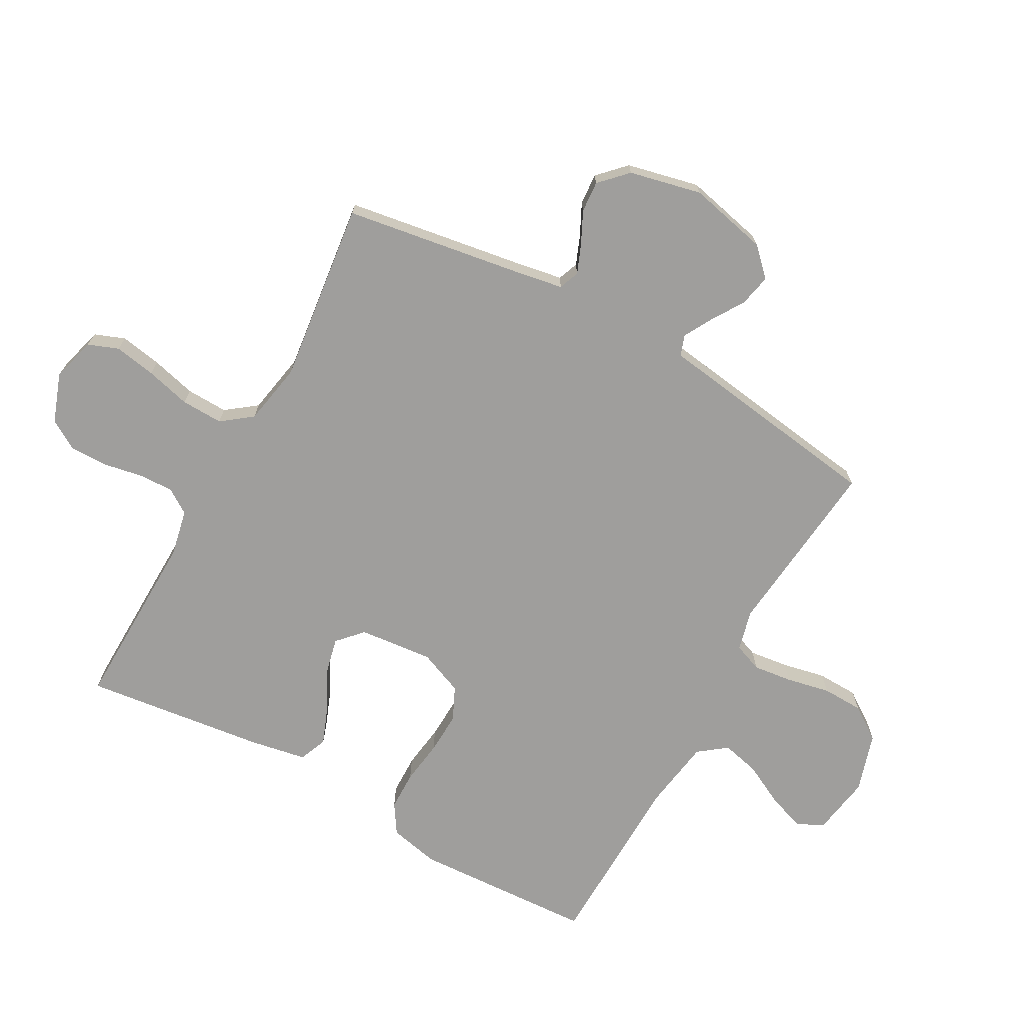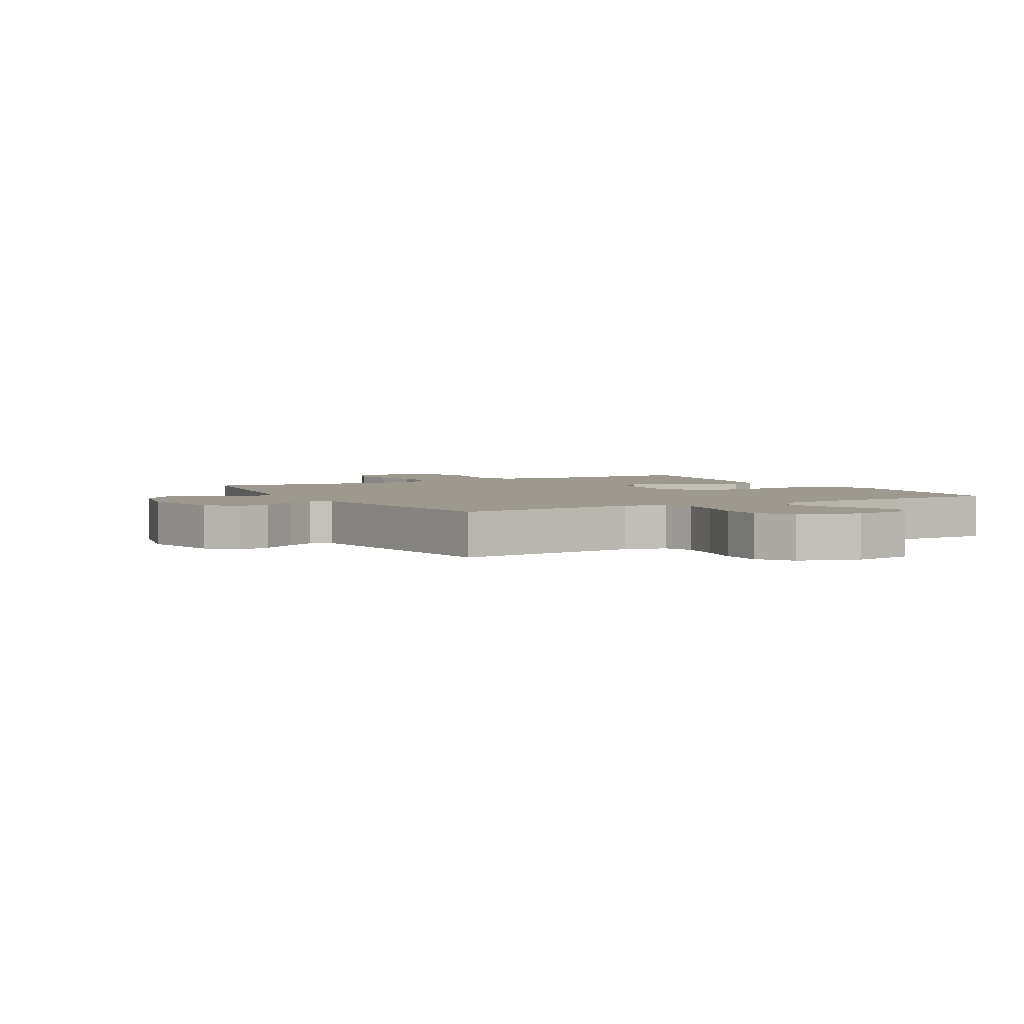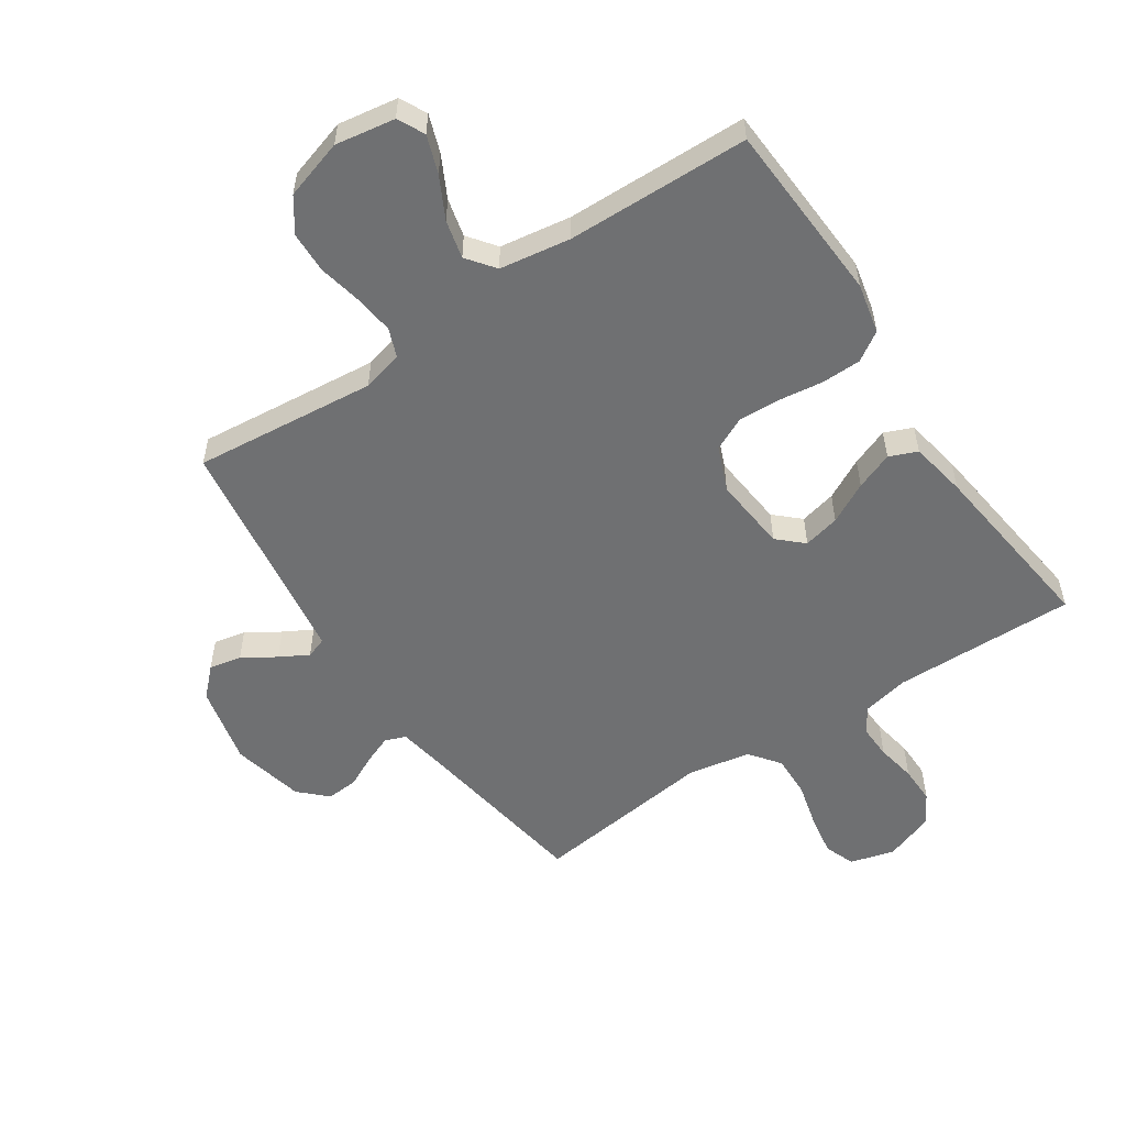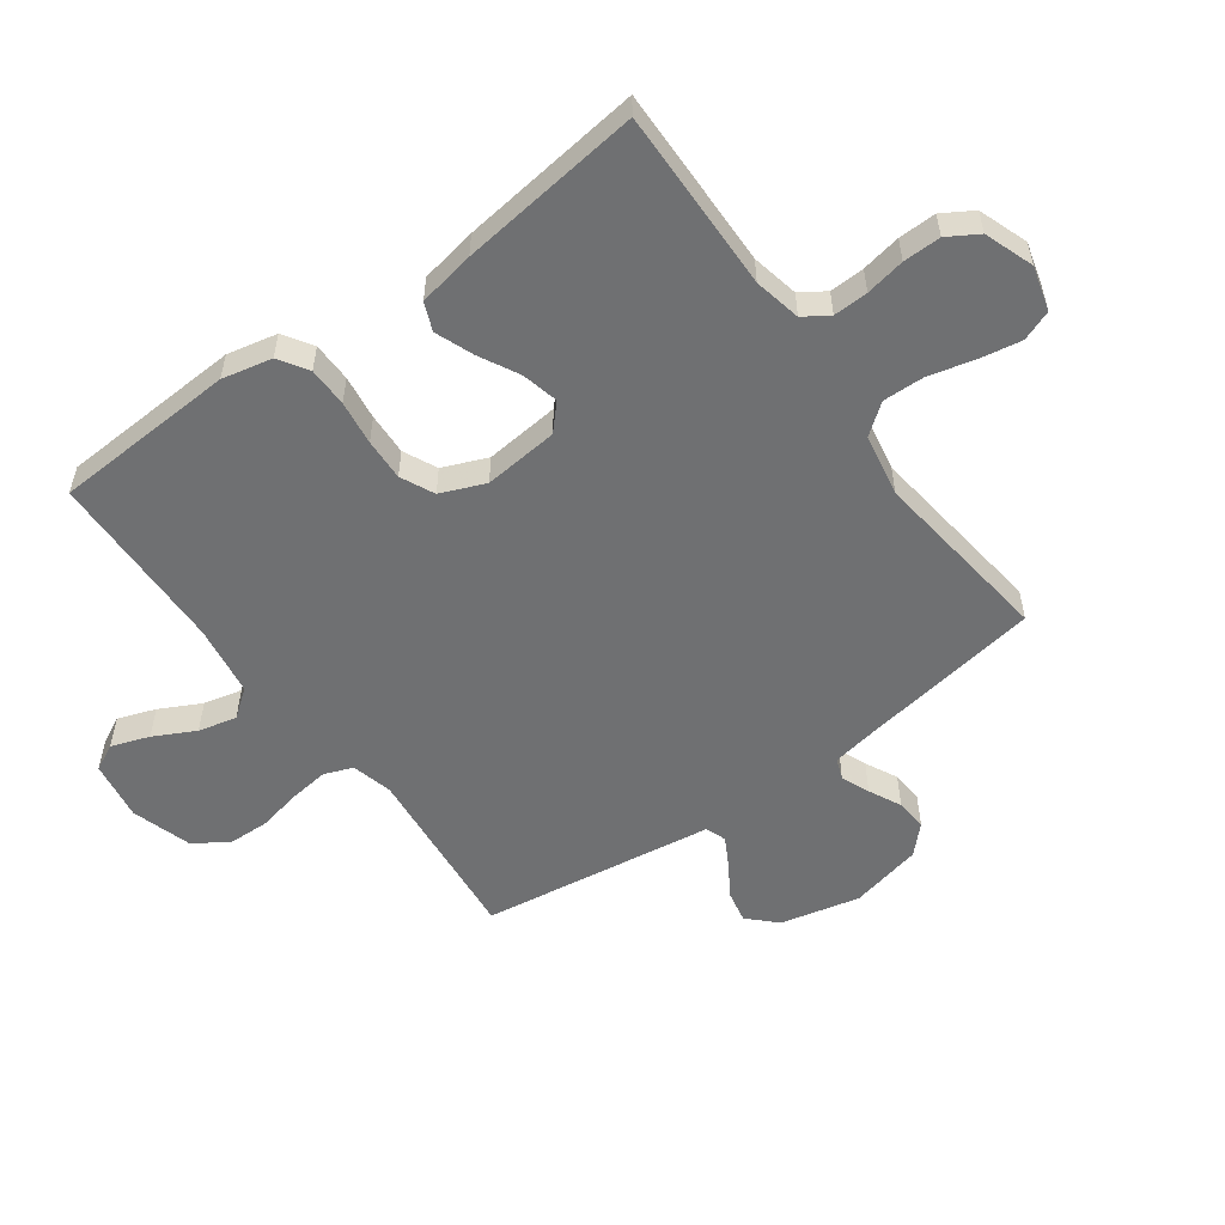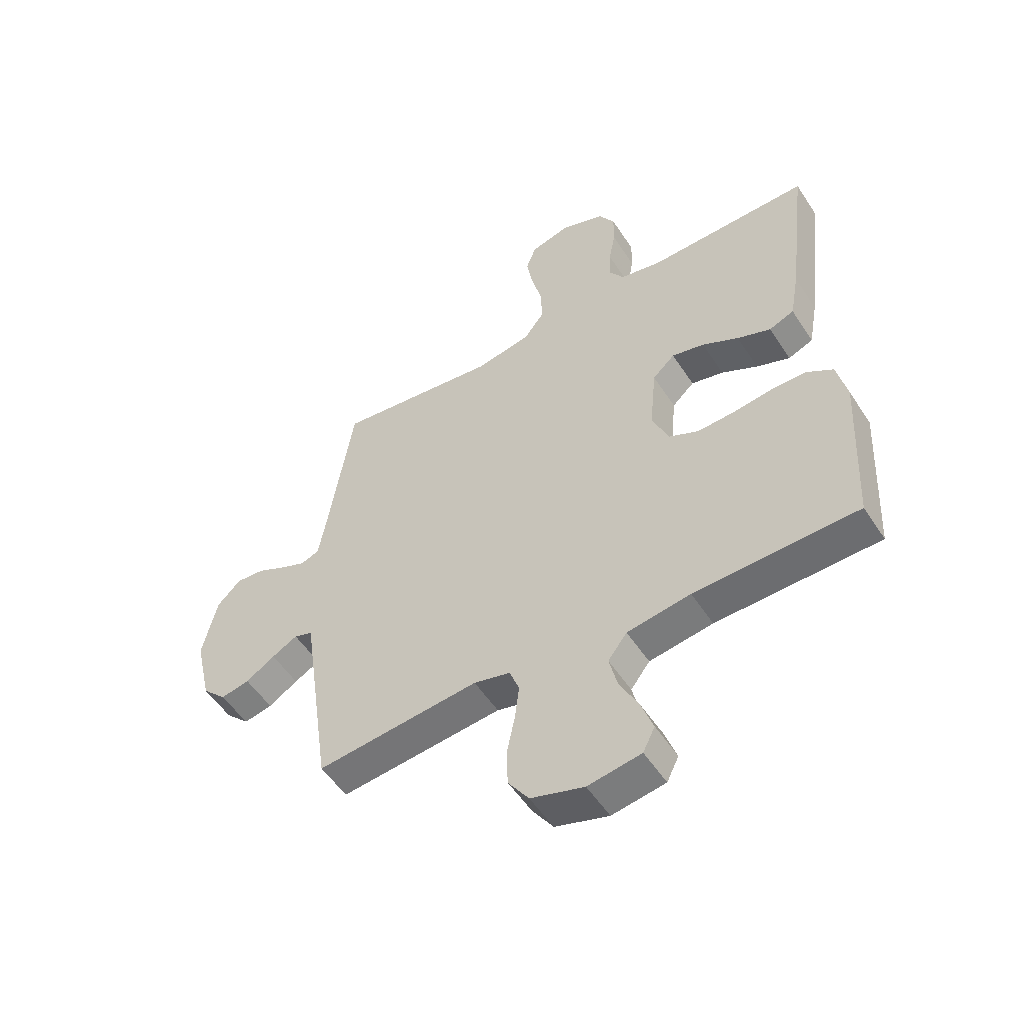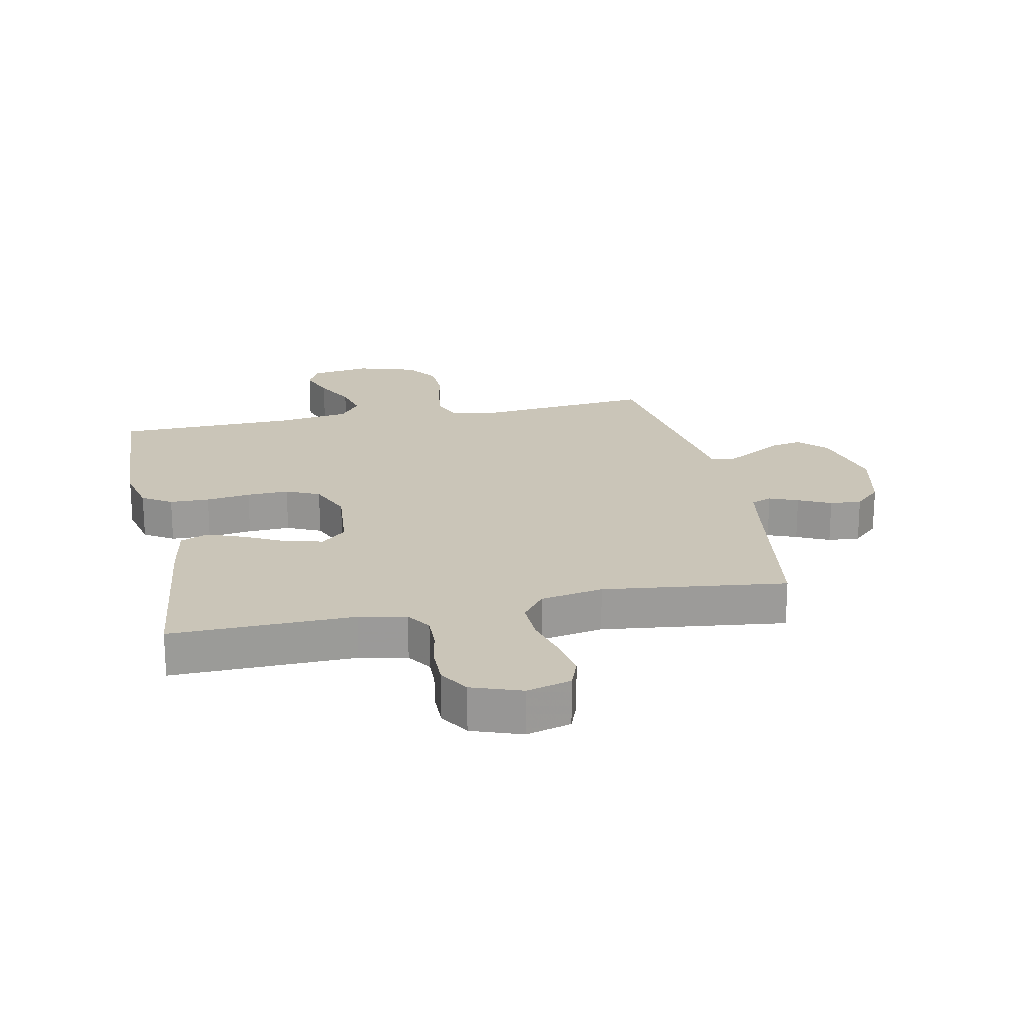
<metadata>
{"format":"obj","ext":"obj","renderer":"f3d","projection":"perspective","resolution":1024,"background":"white","views":[{"elev":-71.0,"azim":61.0,"up":"+Y"},{"elev":3.3,"azim":151.1,"up":"+Y"},{"elev":-54.8,"azim":-146.2,"up":"+Y"},{"elev":-54.8,"azim":-54.0,"up":"+Y"},{"elev":-53.2,"azim":-147.6,"up":"+Z"},{"elev":20.5,"azim":-11.8,"up":"+Y"}]}
</metadata>
<code>
v -0.5 0.07 -0.5
v -0.516 0.07 -0.2
v -0.498 0.07 -0.118
v -0.45 0.07 -0.087
v -0.385 0.07 -0.086
v -0.312 0.07 -0.096
v -0.243 0.07 -0.099
v -0.188 0.07 -0.073
v -0.158 0.07 0
v -0.17 0.07 0.123
v -0.211 0.07 0.161
v -0.271 0.07 0.147
v -0.338 0.07 0.112
v -0.4 0.07 0.088
v -0.446 0.07 0.107
v -0.463 0.07 0.2
v -0.5 0.07 0.5
v -0.2 0.07 0.494
v -0.123 0.07 0.51
v -0.096 0.07 0.551
v -0.098 0.07 0.608
v -0.11 0.07 0.673
v -0.111 0.07 0.735
v -0.081 0.07 0.785
v 0 0.07 0.814
v 0.073 0.07 0.794
v 0.092 0.07 0.744
v 0.08 0.07 0.675
v 0.061 0.07 0.601
v 0.059 0.07 0.532
v 0.097 0.07 0.482
v 0.2 0.07 0.463
v 0.5 0.07 0.5
v 0.547 0.07 0.2
v 0.56 0.07 0.126
v 0.594 0.07 0.113
v 0.641 0.07 0.132
v 0.694 0.07 0.158
v 0.746 0.07 0.162
v 0.79 0.07 0.119
v 0.817 0.07 0
v 0.787 0.07 -0.131
v 0.743 0.07 -0.175
v 0.69 0.07 -0.164
v 0.636 0.07 -0.13
v 0.589 0.07 -0.104
v 0.555 0.07 -0.116
v 0.543 0.07 -0.2
v 0.5 0.07 -0.5
v 0.2 0.07 -0.47
v 0.133 0.07 -0.487
v 0.115 0.07 -0.534
v 0.123 0.07 -0.599
v 0.138 0.07 -0.671
v 0.136 0.07 -0.739
v 0.098 0.07 -0.794
v 0 0.07 -0.824
v -0.098 0.07 -0.808
v -0.12 0.07 -0.764
v -0.098 0.07 -0.702
v -0.063 0.07 -0.634
v -0.048 0.07 -0.571
v -0.083 0.07 -0.525
v -0.2 0.07 -0.507
v -0.5 0 -0.5
v -0.516 0 -0.2
v -0.498 0 -0.118
v -0.45 0 -0.087
v -0.385 0 -0.086
v -0.312 0 -0.096
v -0.243 0 -0.099
v -0.188 0 -0.073
v -0.158 0 0
v -0.17 0 0.123
v -0.211 0 0.161
v -0.271 0 0.147
v -0.338 0 0.112
v -0.4 0 0.088
v -0.446 0 0.107
v -0.463 0 0.2
v -0.5 0 0.5
v -0.2 0 0.494
v -0.123 0 0.51
v -0.096 0 0.551
v -0.098 0 0.608
v -0.11 0 0.673
v -0.111 0 0.735
v -0.081 0 0.785
v 0 0 0.814
v 0.073 0 0.794
v 0.092 0 0.744
v 0.08 0 0.675
v 0.061 0 0.601
v 0.059 0 0.532
v 0.097 0 0.482
v 0.2 0 0.463
v 0.5 0 0.5
v 0.547 0 0.2
v 0.56 0 0.126
v 0.594 0 0.113
v 0.641 0 0.132
v 0.694 0 0.158
v 0.746 0 0.162
v 0.79 0 0.119
v 0.817 0 0
v 0.787 0 -0.131
v 0.743 0 -0.175
v 0.69 0 -0.164
v 0.636 0 -0.13
v 0.589 0 -0.104
v 0.555 0 -0.116
v 0.543 0 -0.2
v 0.5 0 -0.5
v 0.2 0 -0.47
v 0.133 0 -0.487
v 0.115 0 -0.534
v 0.123 0 -0.599
v 0.138 0 -0.671
v 0.136 0 -0.739
v 0.098 0 -0.794
v 0 0 -0.824
v -0.098 0 -0.808
v -0.12 0 -0.764
v -0.098 0 -0.702
v -0.063 0 -0.634
v -0.048 0 -0.571
v -0.083 0 -0.525
v -0.2 0 -0.507
f 58 59 60 61
f 58 61 62
f 57 58 62
f 56 57 62
f 53 54 55 56
f 52 53 56 62
f 51 52 62 63
f 47 48 49 50
f 47 50 51 63
f 42 43 44 45
f 42 45 46
f 41 42 46
f 40 41 46 47
f 37 38 39 40
f 36 37 40 47
f 32 33 34
f 31 32 34 35
f 26 27 28 29
f 24 25 26 29
f 24 29 30
f 21 22 23 24
f 20 21 24 30
f 19 20 30 31
f 15 16 17 18
f 12 13 14 15
f 11 12 15 18
f 10 11 18 19
f 3 4 5 6
f 3 6 7
f 64 1 2 3
f 64 3 7
f 63 64 7 8
f 35 36 47 63
f 35 63 8 9
f 19 31 35
f 9 10 19 35
f 125 124 123 122
f 126 125 122
f 126 122 121
f 126 121 120
f 120 119 118 117
f 126 120 117 116
f 127 126 116 115
f 114 113 112 111
f 127 115 114 111
f 109 108 107 106
f 110 109 106
f 110 106 105
f 111 110 105 104
f 104 103 102 101
f 111 104 101 100
f 98 97 96
f 99 98 96 95
f 93 92 91 90
f 93 90 89 88
f 94 93 88
f 88 87 86 85
f 94 88 85 84
f 95 94 84 83
f 82 81 80 79
f 79 78 77 76
f 82 79 76 75
f 83 82 75 74
f 70 69 68 67
f 71 70 67
f 67 66 65 128
f 71 67 128
f 72 71 128 127
f 127 111 100 99
f 73 72 127 99
f 99 95 83
f 99 83 74 73
f 1 65 66 2
f 2 66 67 3
f 3 67 68 4
f 4 68 69 5
f 5 69 70 6
f 6 70 71 7
f 7 71 72 8
f 8 72 73 9
f 9 73 74 10
f 10 74 75 11
f 11 75 76 12
f 12 76 77 13
f 13 77 78 14
f 14 78 79 15
f 15 79 80 16
f 16 80 81 17
f 17 81 82 18
f 18 82 83 19
f 19 83 84 20
f 20 84 85 21
f 21 85 86 22
f 22 86 87 23
f 23 87 88 24
f 24 88 89 25
f 25 89 90 26
f 26 90 91 27
f 27 91 92 28
f 28 92 93 29
f 29 93 94 30
f 30 94 95 31
f 31 95 96 32
f 32 96 97 33
f 33 97 98 34
f 34 98 99 35
f 35 99 100 36
f 36 100 101 37
f 37 101 102 38
f 38 102 103 39
f 39 103 104 40
f 40 104 105 41
f 41 105 106 42
f 42 106 107 43
f 43 107 108 44
f 44 108 109 45
f 45 109 110 46
f 46 110 111 47
f 47 111 112 48
f 48 112 113 49
f 49 113 114 50
f 50 114 115 51
f 51 115 116 52
f 52 116 117 53
f 53 117 118 54
f 54 118 119 55
f 55 119 120 56
f 56 120 121 57
f 57 121 122 58
f 58 122 123 59
f 59 123 124 60
f 60 124 125 61
f 61 125 126 62
f 62 126 127 63
f 63 127 128 64
f 64 128 65 1

</code>
